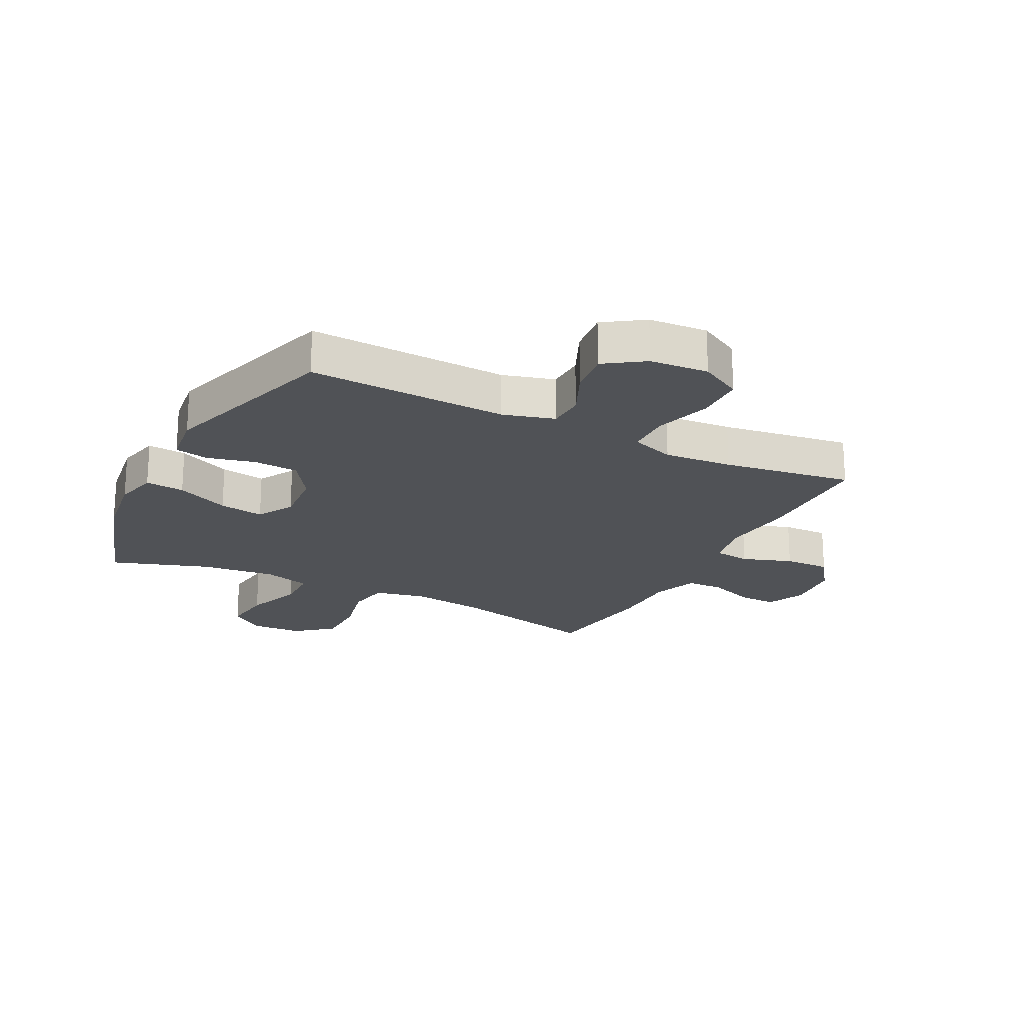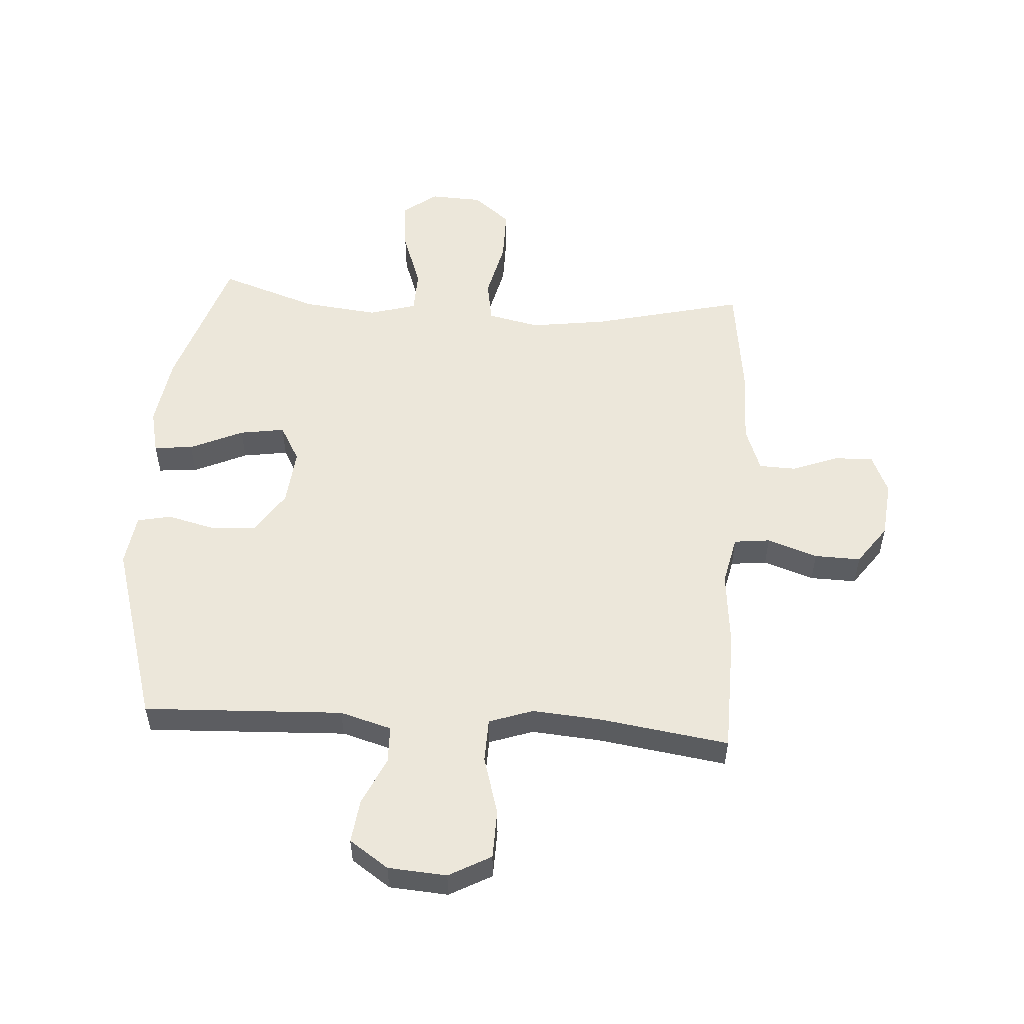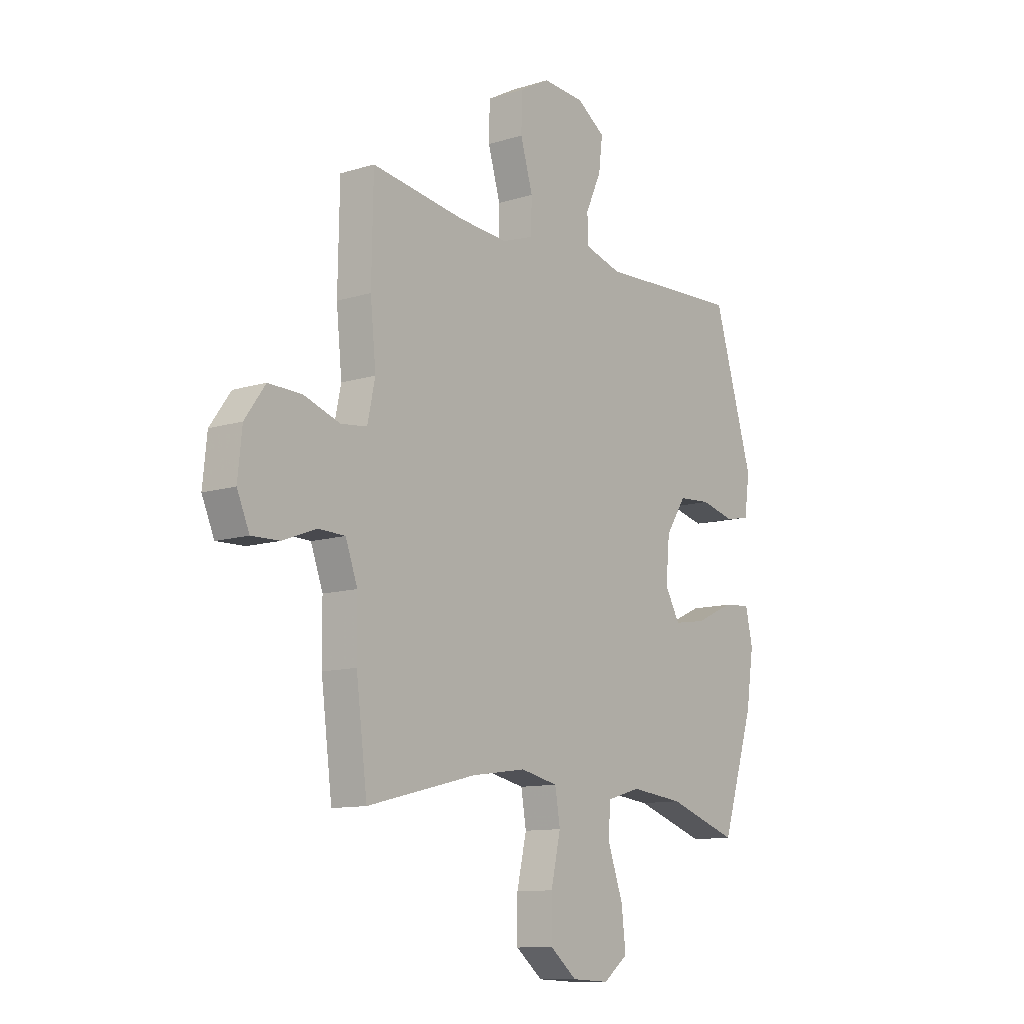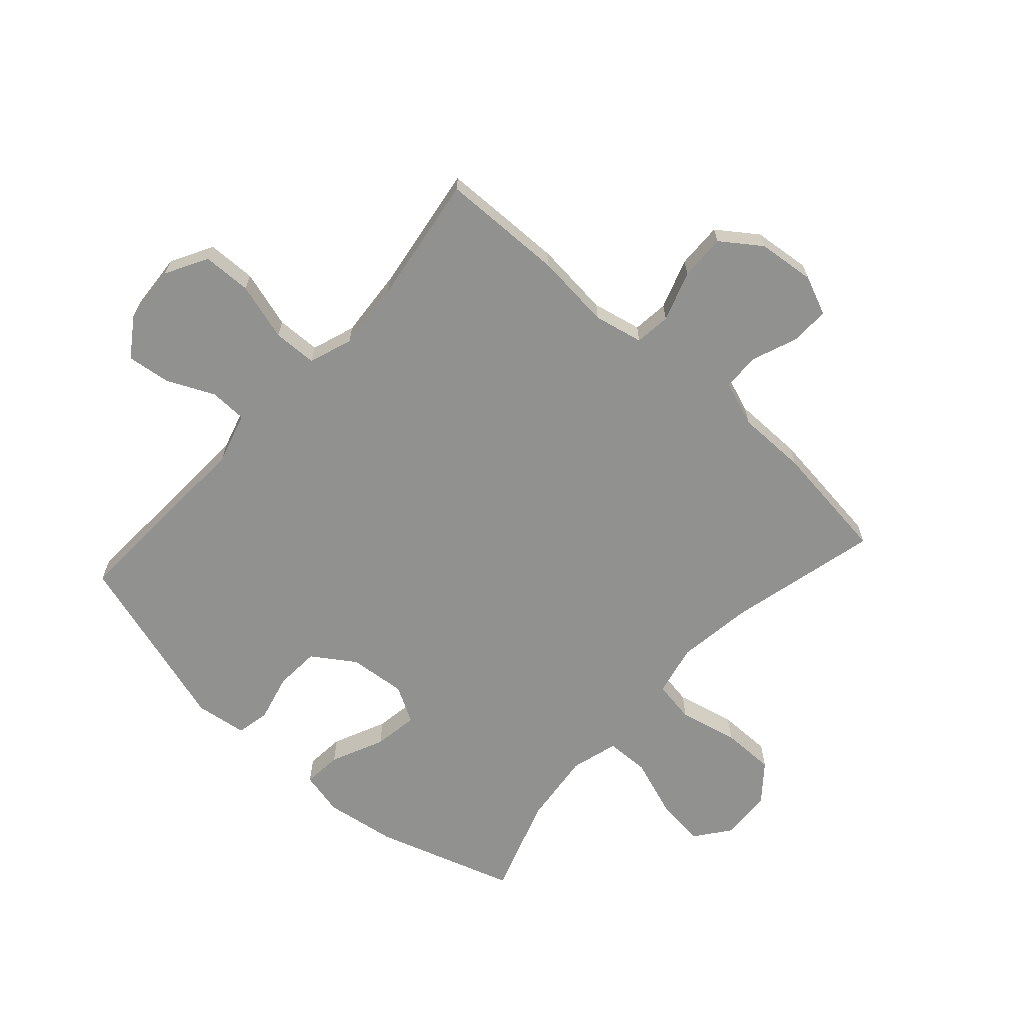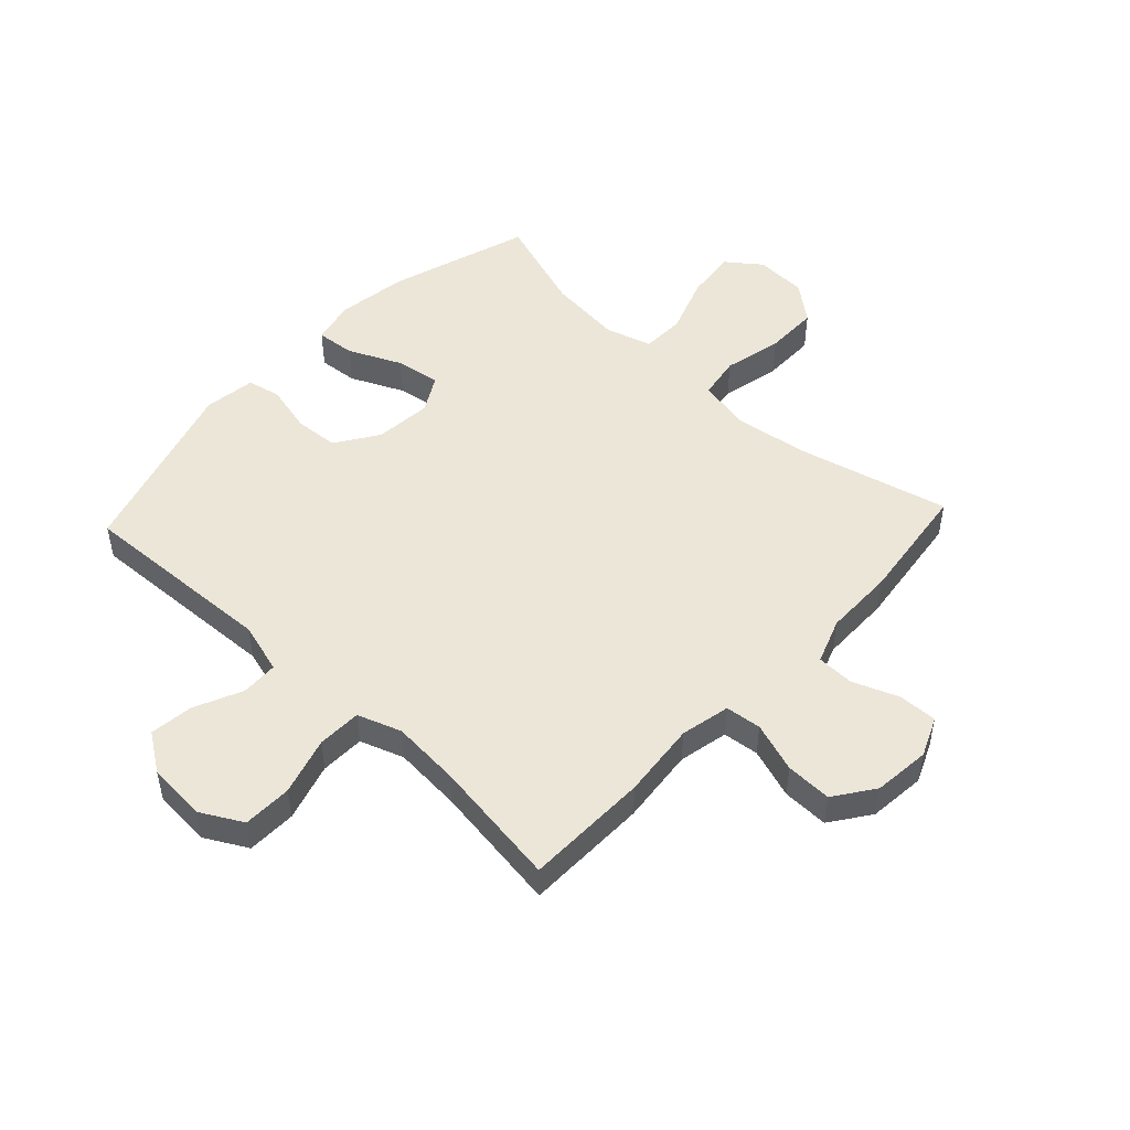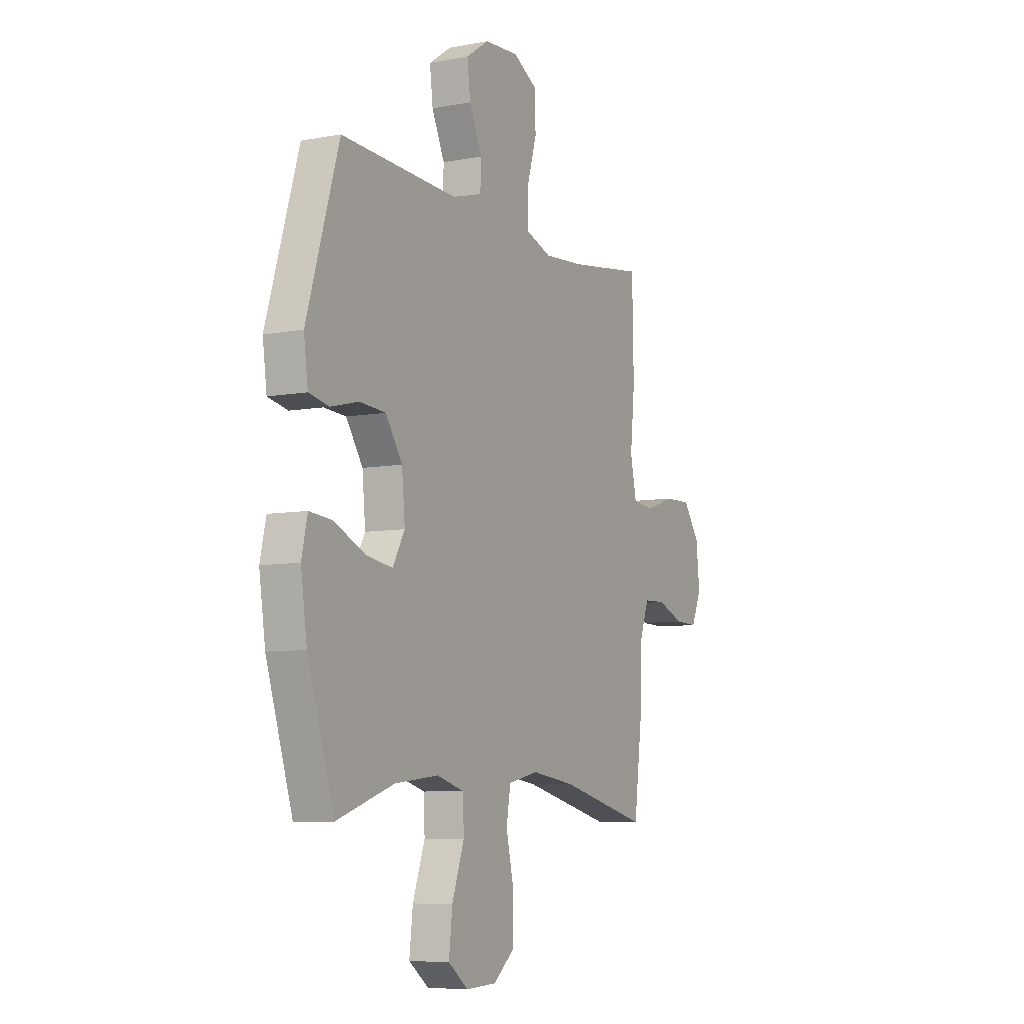
<metadata>
{"format":"obj","ext":"obj","renderer":"f3d","projection":"perspective","resolution":1024,"background":"white","views":[{"elev":-20.6,"azim":-27.1,"up":"+Y"},{"elev":53.6,"azim":3.9,"up":"+Y"},{"elev":-11.1,"azim":127.4,"up":"+Z"},{"elev":-65.9,"azim":48.1,"up":"+Y"},{"elev":49.5,"azim":43.0,"up":"+Y"},{"elev":-7.4,"azim":-61.9,"up":"+Z"}]}
</metadata>
<code>
v -0.5 0.07 0.5
v -0.163 0.07 0.485
v -0.076 0.07 0.51
v -0.074 0.07 0.573
v -0.111 0.07 0.654
v -0.12 0.07 0.728
v -0.054 0.07 0.773
v 0.045 0.07 0.78
v 0.116 0.07 0.741
v 0.118 0.07 0.658
v 0.089 0.07 0.56
v 0.091 0.07 0.485
v 0.165 0.07 0.459
v 0.281 0.07 0.468
v 0.5 0.07 0.5
v 0.504 0.07 0.29
v 0.491 0.07 0.161
v 0.509 0.07 0.077
v 0.57 0.07 0.07
v 0.655 0.07 0.099
v 0.733 0.07 0.101
v 0.781 0.07 0.034
v 0.791 0.07 -0.063
v 0.762 0.07 -0.13
v 0.696 0.07 -0.128
v 0.618 0.07 -0.098
v 0.555 0.07 -0.1
v 0.527 0.07 -0.177
v 0.526 0.07 -0.296
v 0.5 0.07 -0.5
v 0.243 0.07 -0.437
v 0.115 0.07 -0.419
v 0.027 0.07 -0.438
v 0.015 0.07 -0.51
v 0.038 0.07 -0.61
v 0.038 0.07 -0.701
v -0.025 0.07 -0.752
v -0.113 0.07 -0.756
v -0.171 0.07 -0.712
v -0.161 0.07 -0.625
v -0.126 0.07 -0.527
v -0.128 0.07 -0.453
v -0.208 0.07 -0.43
v -0.334 0.07 -0.444
v -0.5 0.07 -0.5
v -0.576 0.07 -0.262
v -0.594 0.07 -0.141
v -0.577 0.07 -0.066
v -0.511 0.07 -0.072
v -0.421 0.07 -0.113
v -0.345 0.07 -0.125
v -0.31 0.07 -0.063
v -0.319 0.07 0.034
v -0.367 0.07 0.106
v -0.443 0.07 0.111
v -0.524 0.07 0.091
v -0.581 0.07 0.103
v -0.593 0.07 0.191
v -0.5 0 0.5
v -0.163 0 0.485
v -0.076 0 0.51
v -0.074 0 0.573
v -0.111 0 0.654
v -0.12 0 0.728
v -0.054 0 0.773
v 0.045 0 0.78
v 0.116 0 0.741
v 0.118 0 0.658
v 0.089 0 0.56
v 0.091 0 0.485
v 0.165 0 0.459
v 0.281 0 0.468
v 0.5 0 0.5
v 0.504 0 0.29
v 0.491 0 0.161
v 0.509 0 0.077
v 0.57 0 0.07
v 0.655 0 0.099
v 0.733 0 0.101
v 0.781 0 0.034
v 0.791 0 -0.063
v 0.762 0 -0.13
v 0.696 0 -0.128
v 0.618 0 -0.098
v 0.555 0 -0.1
v 0.527 0 -0.177
v 0.526 0 -0.296
v 0.5 0 -0.5
v 0.243 0 -0.437
v 0.115 0 -0.419
v 0.027 0 -0.438
v 0.015 0 -0.51
v 0.038 0 -0.61
v 0.038 0 -0.701
v -0.025 0 -0.752
v -0.113 0 -0.756
v -0.171 0 -0.712
v -0.161 0 -0.625
v -0.126 0 -0.527
v -0.128 0 -0.453
v -0.208 0 -0.43
v -0.334 0 -0.444
v -0.5 0 -0.5
v -0.576 0 -0.262
v -0.594 0 -0.141
v -0.577 0 -0.066
v -0.511 0 -0.072
v -0.421 0 -0.113
v -0.345 0 -0.125
v -0.31 0 -0.063
v -0.319 0 0.034
v -0.367 0 0.106
v -0.443 0 0.111
v -0.524 0 0.091
v -0.581 0 0.103
v -0.593 0 0.191
f 58 1 2
f 57 58 2
f 56 57 2
f 55 56 2
f 54 55 2 3
f 53 54 3
f 52 53 3
f 48 49 50
f 47 48 50
f 46 47 50
f 45 46 50
f 44 45 50
f 43 44 50 51
f 42 43 51 52
f 39 40 41
f 38 39 41
f 37 38 41
f 36 37 41
f 35 36 41
f 34 35 41
f 33 34 41 42
f 42 52 3
f 33 42 3
f 32 33 3
f 28 29 30 31
f 32 3 4
f 31 32 4
f 28 31 4
f 27 28 4
f 24 25 26
f 23 24 26
f 22 23 26
f 21 22 26
f 20 21 26
f 19 20 26
f 18 19 26 27
f 14 15 16 17
f 13 14 17 18
f 12 13 18 27
f 9 10 11
f 8 9 11
f 7 8 11
f 6 7 11
f 5 6 11
f 4 5 11
f 4 11 12
f 4 12 27
f 60 59 116
f 60 116 115
f 60 115 114
f 60 114 113
f 61 60 113 112
f 61 112 111
f 61 111 110
f 108 107 106
f 108 106 105
f 108 105 104
f 108 104 103
f 108 103 102
f 109 108 102 101
f 110 109 101 100
f 99 98 97
f 99 97 96
f 99 96 95
f 99 95 94
f 99 94 93
f 99 93 92
f 100 99 92 91
f 61 110 100
f 61 100 91
f 61 91 90
f 89 88 87 86
f 62 61 90
f 62 90 89
f 62 89 86
f 62 86 85
f 84 83 82
f 84 82 81
f 84 81 80
f 84 80 79
f 84 79 78
f 84 78 77
f 85 84 77 76
f 75 74 73 72
f 76 75 72 71
f 85 76 71 70
f 69 68 67
f 69 67 66
f 69 66 65
f 69 65 64
f 69 64 63
f 69 63 62
f 70 69 62
f 85 70 62
f 1 59 60 2
f 2 60 61 3
f 3 61 62 4
f 4 62 63 5
f 5 63 64 6
f 6 64 65 7
f 7 65 66 8
f 8 66 67 9
f 9 67 68 10
f 10 68 69 11
f 11 69 70 12
f 12 70 71 13
f 13 71 72 14
f 14 72 73 15
f 15 73 74 16
f 16 74 75 17
f 17 75 76 18
f 18 76 77 19
f 19 77 78 20
f 20 78 79 21
f 21 79 80 22
f 22 80 81 23
f 23 81 82 24
f 24 82 83 25
f 25 83 84 26
f 26 84 85 27
f 27 85 86 28
f 28 86 87 29
f 29 87 88 30
f 30 88 89 31
f 31 89 90 32
f 32 90 91 33
f 33 91 92 34
f 34 92 93 35
f 35 93 94 36
f 36 94 95 37
f 37 95 96 38
f 38 96 97 39
f 39 97 98 40
f 40 98 99 41
f 41 99 100 42
f 42 100 101 43
f 43 101 102 44
f 44 102 103 45
f 45 103 104 46
f 46 104 105 47
f 47 105 106 48
f 48 106 107 49
f 49 107 108 50
f 50 108 109 51
f 51 109 110 52
f 52 110 111 53
f 53 111 112 54
f 54 112 113 55
f 55 113 114 56
f 56 114 115 57
f 57 115 116 58
f 58 116 59 1

</code>
